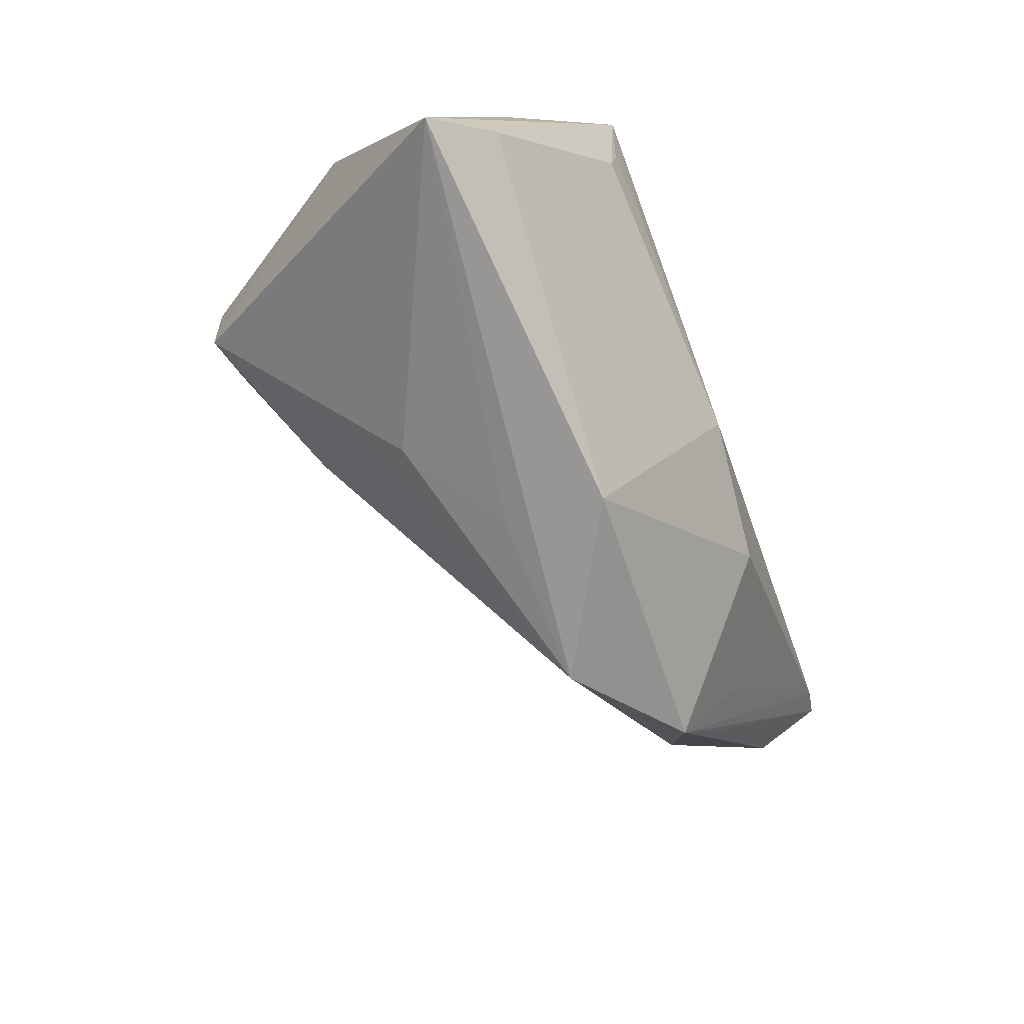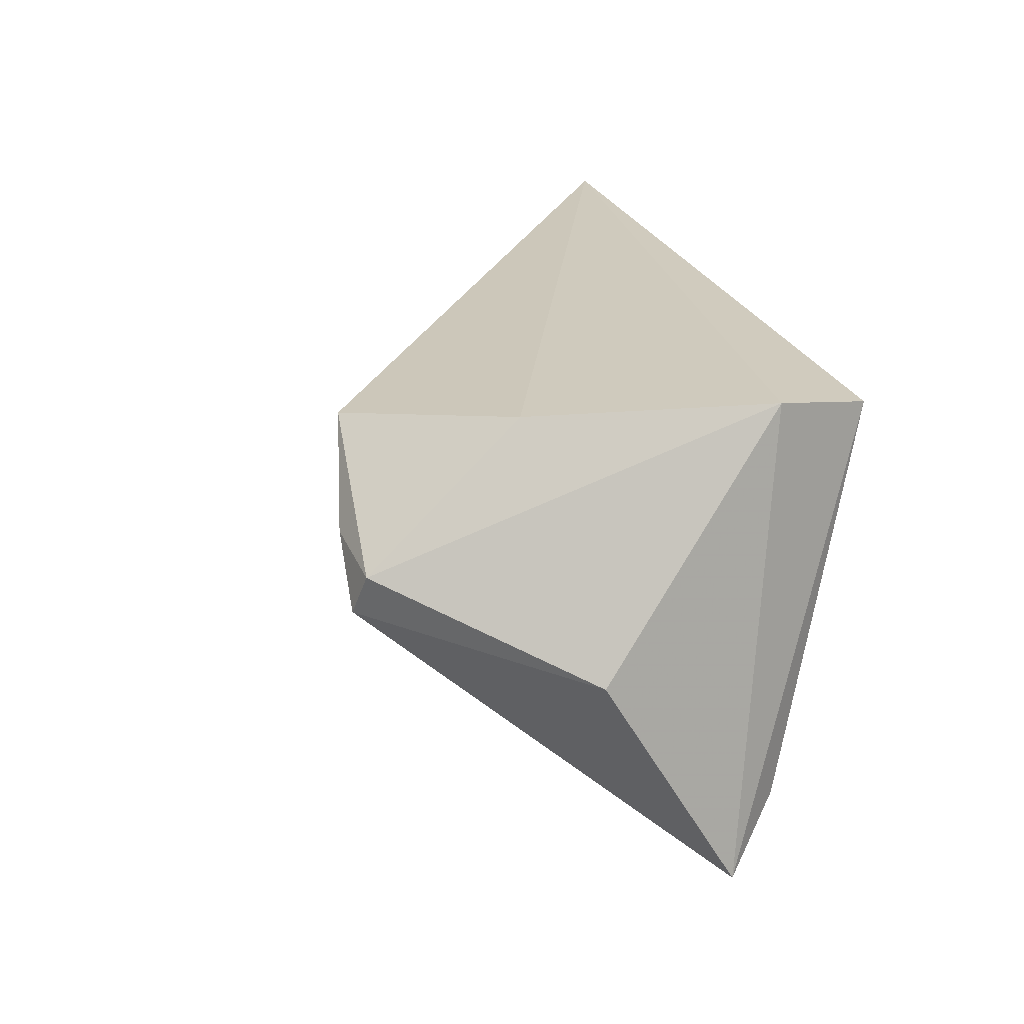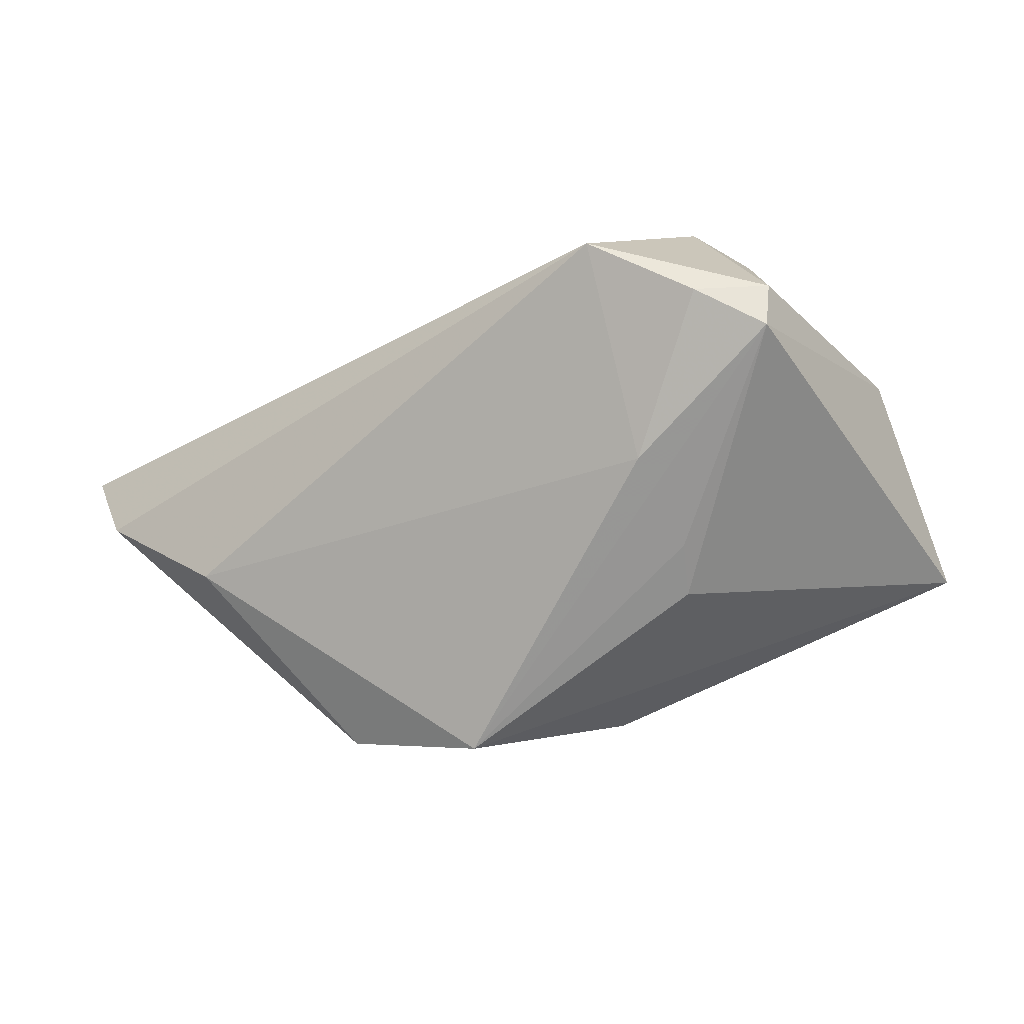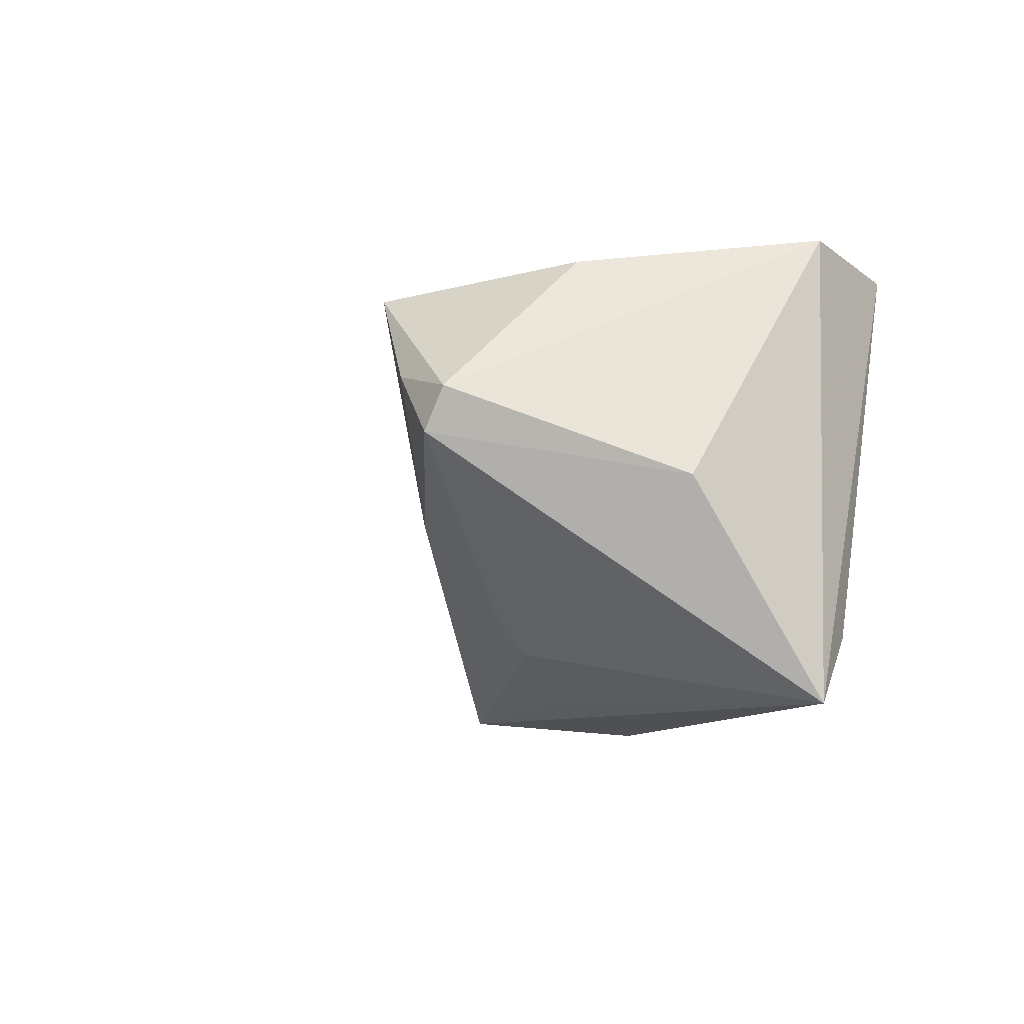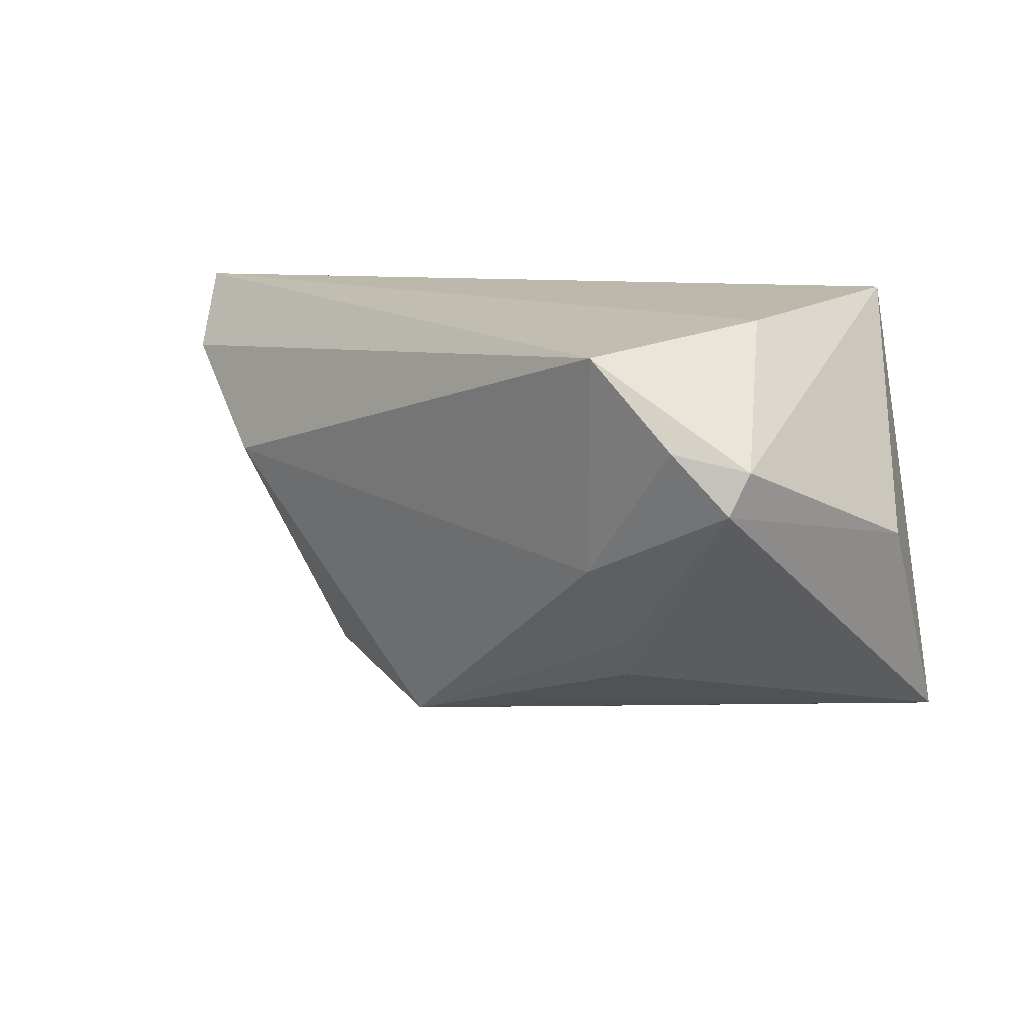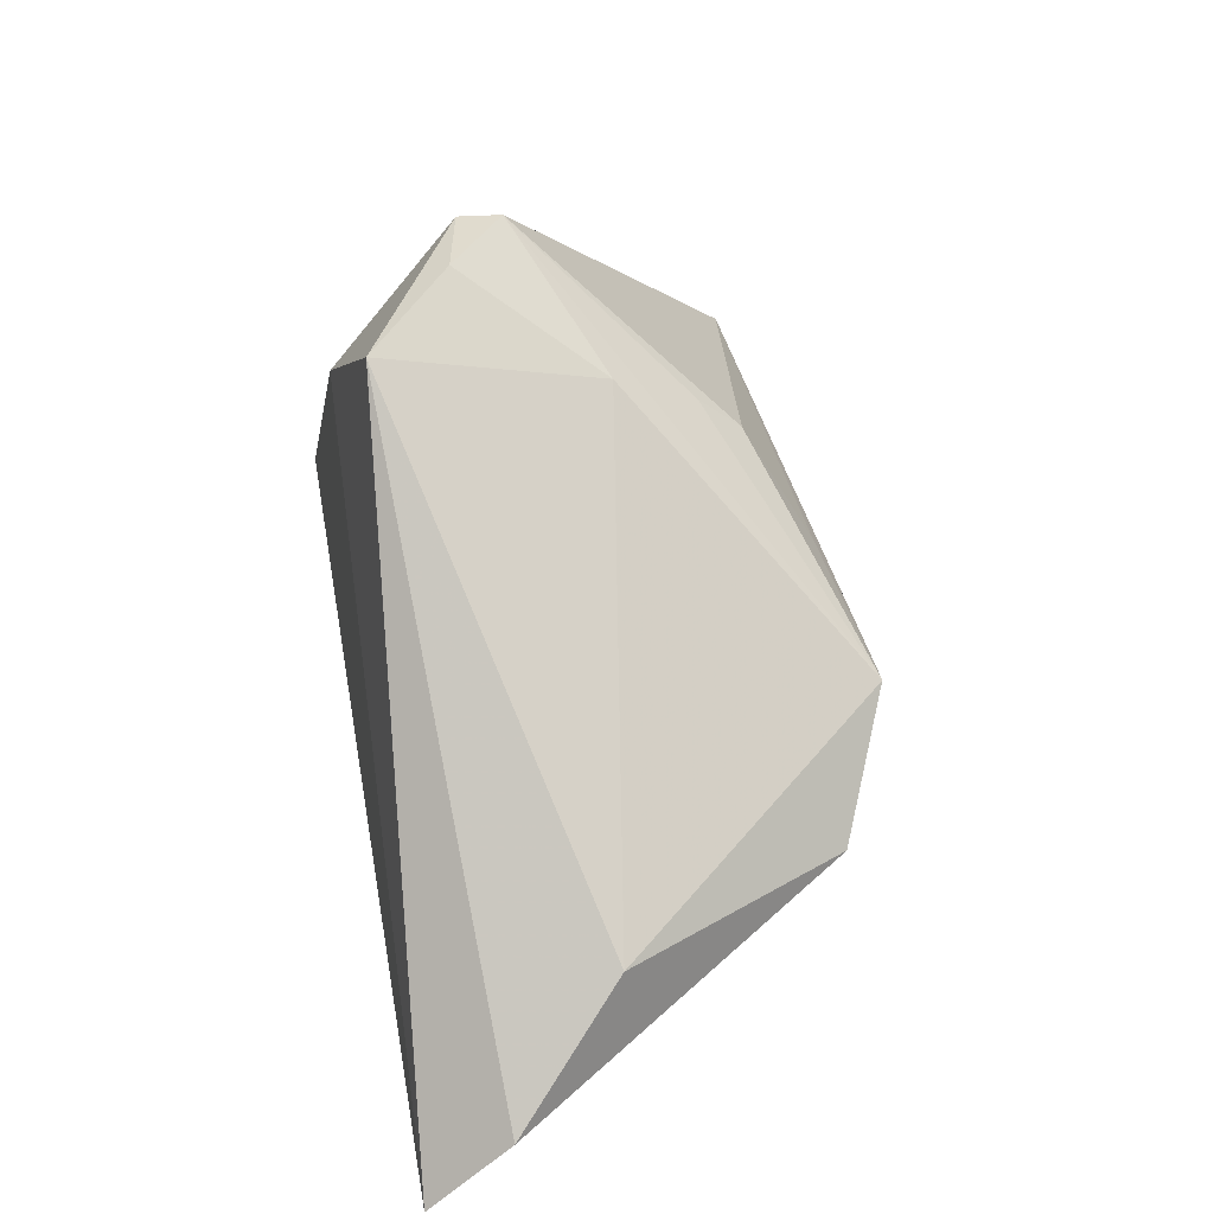
<metadata>
{"format":"obj","ext":"obj","renderer":"f3d","projection":"perspective","resolution":1024,"background":"white","views":[{"elev":-72.5,"azim":110.1,"up":"+Y"},{"elev":23.4,"azim":72.6,"up":"+Y"},{"elev":74.3,"azim":-17.2,"up":"+Z"},{"elev":-4.5,"azim":61.5,"up":"+Y"},{"elev":9.4,"azim":15.6,"up":"+Y"},{"elev":49.2,"azim":-100.5,"up":"+Z"}]}
</metadata>
<code>
v 0.02535 0.0008263 0.03709
v -0.06201 0.01485 -0.01281
v 0.04088 -0.02211 -0.008756
v -0.03733 -0.02622 -0.005328
v 0.008935 -0.02389 0.01524
v -0.02265 -0.03319 0.004975
v 0.02902 0.004764 -0.02018
v 0.01841 0.007855 0.03676
v -0.0634 0.02499 -0.02153
v -0.001752 -0.03044 0.005889
v -0.0406 -0.01055 -0.01273
v -0.034 -0.009107 -0.01673
v 0.006547 -0.008233 0.02786
v 0.008168 0.01845 0.03422
v -0.00199 -0.03442 -0.00636
v 0.02505 0.02203 0.01711
v -0.05069 0.001244 -0.001164
v 0.009732 -0.01866 0.01988
v -0.005111 -0.01 -0.0221
v 0.04246 -0.004275 0.01269
v 0.02088 0.007001 -0.02156
v 0.04603 -0.02938 -0.002035
v 0.02884 0.01012 -0.02102
v -0.04404 -0.01399 -0.008837
v -0.02272 -0.01229 -0.02033
v 0.03698 0.02499 -0.009183
v 0.02751 0.005894 0.03584
v 0.03154 0.02188 -0.0221
v -0.05927 0.02204 -0.0221
f 27 16 14
f 14 16 9
f 2 14 9
f 17 14 2
f 6 5 18
f 6 22 10
f 10 5 6
f 22 5 10
f 15 22 6
f 9 28 29
f 19 15 25
f 19 29 28
f 25 29 19
f 26 28 9
f 9 16 26
f 22 28 26
f 26 16 27
f 6 18 1
f 1 5 22
f 1 18 5
f 13 17 6
f 13 14 17
f 6 1 13
f 24 2 9
f 3 28 22
f 22 15 3
f 15 19 3
f 20 26 27
f 22 26 20
f 27 1 20
f 20 1 22
f 14 13 8
f 8 13 1
f 27 14 8
f 8 1 27
f 25 15 4
f 4 15 6
f 9 29 4
f 4 24 9
f 6 17 4
f 17 2 4
f 2 24 4
f 28 3 7
f 7 3 19
f 25 4 11
f 11 4 29
f 21 19 28
f 21 7 19
f 12 29 25
f 25 11 12
f 12 11 29
f 28 7 23
f 23 21 28
f 7 21 23

</code>
